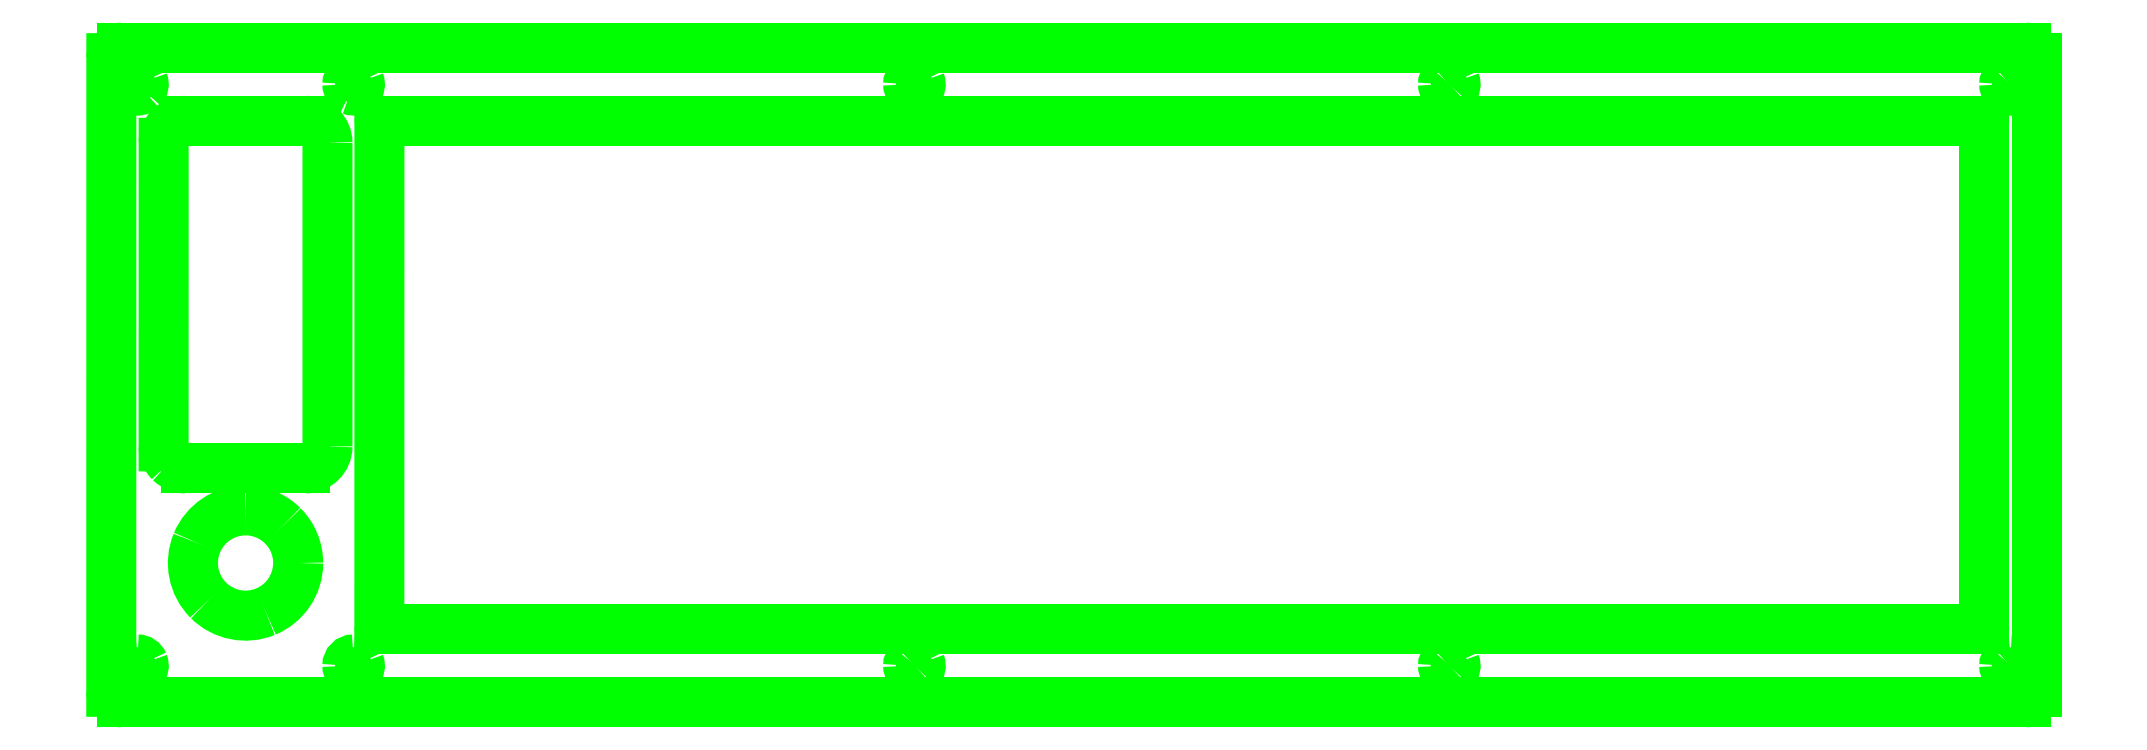
<metadata>
{"format":"dxf","ext":"dxf","renderer":"ezdxf+matplotlib","layout":"modelspace","background":"white","min_lineweight":24,"dpi":150}
</metadata>
<code>
0
SECTION
2
ENTITIES
0
LINE
8
Layer_1
10
3.837
20
195.3
30
0
11
88.4
21
195.3
31
0
0
LINE
8
Layer_1
10
88.4
20
195.3
30
0
11
134.2
21
195.3
31
0
0
LINE
8
Layer_1
10
134.2
20
195.3
30
0
11
191.1
21
195.3
31
0
0
LINE
8
Layer_1
10
191.1
20
195.3
30
0
11
237
21
195.3
31
0
0
LINE
8
Layer_1
10
237
20
195.3
30
0
11
293.3
21
195.3
31
0
0
SPLINE
8
Layer_1
70
8
71
3
72
8
73
4
74
0
40
0
40
0
40
0
40
0
40
1
40
1
40
1
40
1
10
293.3
20
195.3
30
0
10
293.7
20
195.3
30
0
10
294.1
20
195.4
30
0
10
294.4
20
195.7
30
0
0
SPLINE
8
Layer_1
70
8
71
3
72
8
73
4
74
0
40
0
40
0
40
0
40
0
40
1
40
1
40
1
40
1
10
294.4
20
195.7
30
0
10
294.7
20
196
30
0
10
294.9
20
196.4
30
0
10
294.9
20
196.8
30
0
0
LINE
8
Layer_1
10
294.9
20
196.8
30
0
11
294.9
21
293.2
31
0
0
SPLINE
8
Layer_1
70
8
71
3
72
8
73
4
74
0
40
0
40
0
40
0
40
0
40
1
40
1
40
1
40
1
10
294.9
20
293.2
30
0
10
294.9
20
293.6
30
0
10
294.7
20
294
30
0
10
294.4
20
294.3
30
0
0
SPLINE
8
Layer_1
70
8
71
3
72
8
73
4
74
0
40
0
40
0
40
0
40
0
40
1
40
1
40
1
40
1
10
294.4
20
294.3
30
0
10
294.1
20
294.6
30
0
10
293.7
20
294.7
30
0
10
293.3
20
294.7
30
0
0
LINE
8
Layer_1
10
293.3
20
294.7
30
0
11
240.1
21
294.7
31
0
0
LINE
8
Layer_1
10
240.1
20
294.7
30
0
11
194.3
21
294.7
31
0
0
LINE
8
Layer_1
10
194.3
20
294.7
30
0
11
137.3
21
294.7
31
0
0
LINE
8
Layer_1
10
137.3
20
294.7
30
0
11
91.58
21
294.7
31
0
0
LINE
8
Layer_1
10
91.58
20
294.7
30
0
11
3.847
21
294.7
31
0
0
SPLINE
8
Layer_1
70
8
71
3
72
8
73
4
74
0
40
0
40
0
40
0
40
0
40
1
40
1
40
1
40
1
10
3.847
20
294.7
30
0
10
2.97
20
294.7
30
0
10
2.26
20
294
30
0
10
2.26
20
293.2
30
0
0
LINE
8
Layer_1
10
2.26
20
293.2
30
0
11
2.25
21
196.8
31
0
0
SPLINE
8
Layer_1
70
8
71
3
72
8
73
4
74
0
40
0
40
0
40
0
40
0
40
1
40
1
40
1
40
1
10
2.25
20
196.8
30
0
10
2.25
20
196.4
30
0
10
2.417
20
196
30
0
10
2.714
20
195.7
30
0
0
SPLINE
8
Layer_1
70
8
71
3
72
8
73
4
74
0
40
0
40
0
40
0
40
0
40
1
40
1
40
1
40
1
10
2.714
20
195.7
30
0
10
3.012
20
195.4
30
0
10
3.416
20
195.3
30
0
10
3.837
20
195.3
30
0
0
LINE
8
Layer_1
10
3.837
20
195.3
30
0
11
3.837
21
195.3
31
0
0
LINE
8
Layer_1
10
13.58
20
230.8
30
0
11
31.74
21
230.8
31
0
0
SPLINE
8
Layer_1
70
8
71
3
72
8
73
4
74
0
40
0
40
0
40
0
40
0
40
1
40
1
40
1
40
1
10
31.74
20
230.8
30
0
10
33.6
20
230.8
30
0
10
35.11
20
232.3
30
0
10
35.11
20
234.2
30
0
0
SPLINE
8
Layer_1
70
8
71
3
72
8
73
4
74
0
40
0
40
0
40
0
40
0
40
1
40
1
40
1
40
1
10
35.11
20
234.2
30
0
10
35.11
20
249.5
30
0
10
35.12
20
264.9
30
0
10
35.11
20
280.3
30
0
0
SPLINE
8
Layer_1
70
8
71
3
72
8
73
4
74
0
40
0
40
0
40
0
40
0
40
1
40
1
40
1
40
1
10
35.11
20
280.3
30
0
10
35.11
20
282.1
30
0
10
33.6
20
283.6
30
0
10
31.74
20
283.6
30
0
0
LINE
8
Layer_1
10
31.74
20
283.6
30
0
11
13.58
21
283.6
31
0
0
SPLINE
8
Layer_1
70
8
71
3
72
8
73
4
74
0
40
0
40
0
40
0
40
0
40
1
40
1
40
1
40
1
10
13.58
20
283.6
30
0
10
11.72
20
283.6
30
0
10
10.21
20
282.1
30
0
10
10.21
20
280.3
30
0
0
LINE
8
Layer_1
10
10.21
20
280.3
30
0
11
10.2
21
234.2
31
0
0
SPLINE
8
Layer_1
70
8
71
3
72
8
73
4
74
0
40
0
40
0
40
0
40
0
40
1
40
1
40
1
40
1
10
10.2
20
234.2
30
0
10
10.2
20
233.3
30
0
10
10.56
20
232.4
30
0
10
11.19
20
231.8
30
0
0
SPLINE
8
Layer_1
70
8
71
3
72
8
73
4
74
0
40
0
40
0
40
0
40
0
40
1
40
1
40
1
40
1
10
11.19
20
231.8
30
0
10
11.82
20
231.2
30
0
10
12.68
20
230.8
30
0
10
13.58
20
230.8
30
0
0
LINE
8
Layer_1
10
13.58
20
230.8
30
0
11
13.58
21
230.8
31
0
0
LINE
8
Layer_1
10
43.53
20
206.4
30
0
11
81.52
21
206.4
31
0
0
LINE
8
Layer_1
10
81.52
20
206.4
30
0
11
82.05
21
206.4
31
0
0
LINE
8
Layer_1
10
82.05
20
206.4
30
0
11
184.2
21
206.4
31
0
0
LINE
8
Layer_1
10
184.2
20
206.4
30
0
11
184.7
21
206.4
31
0
0
LINE
8
Layer_1
10
184.7
20
206.4
30
0
11
246
21
206.4
31
0
0
LINE
8
Layer_1
10
246
20
206.4
30
0
11
246.5
21
206.4
31
0
0
LINE
8
Layer_1
10
246.5
20
206.4
30
0
11
286.4
21
206.4
31
0
0
SPLINE
8
Layer_1
70
8
71
3
72
8
73
4
74
0
40
0
40
0
40
0
40
0
40
1
40
1
40
1
40
1
10
286.4
20
206.4
30
0
10
286.6
20
206.4
30
0
10
286.7
20
206.4
30
0
10
286.8
20
206.5
30
0
0
SPLINE
8
Layer_1
70
8
71
3
72
8
73
4
74
0
40
0
40
0
40
0
40
0
40
1
40
1
40
1
40
1
10
286.8
20
206.5
30
0
10
286.9
20
206.6
30
0
10
286.9
20
206.8
30
0
10
286.9
20
206.9
30
0
0
LINE
8
Layer_1
10
286.9
20
206.9
30
0
11
286.9
21
283.1
31
0
0
SPLINE
8
Layer_1
70
8
71
3
72
8
73
4
74
0
40
0
40
0
40
0
40
0
40
1
40
1
40
1
40
1
10
286.9
20
283.1
30
0
10
286.9
20
283.2
30
0
10
286.9
20
283.4
30
0
10
286.8
20
283.5
30
0
0
SPLINE
8
Layer_1
70
8
71
3
72
8
73
4
74
0
40
0
40
0
40
0
40
0
40
1
40
1
40
1
40
1
10
286.8
20
283.5
30
0
10
286.7
20
283.6
30
0
10
286.6
20
283.6
30
0
10
286.4
20
283.6
30
0
0
LINE
8
Layer_1
10
286.4
20
283.6
30
0
11
247
21
283.6
31
0
0
LINE
8
Layer_1
10
247
20
283.6
30
0
11
246.5
21
283.6
31
0
0
LINE
8
Layer_1
10
246.5
20
283.6
30
0
11
185.3
21
283.6
31
0
0
LINE
8
Layer_1
10
185.3
20
283.6
30
0
11
184.7
21
283.6
31
0
0
LINE
8
Layer_1
10
184.7
20
283.6
30
0
11
82.58
21
283.6
31
0
0
LINE
8
Layer_1
10
82.58
20
283.6
30
0
11
82.05
21
283.6
31
0
0
LINE
8
Layer_1
10
82.05
20
283.6
30
0
11
43.54
21
283.6
31
0
0
SPLINE
8
Layer_1
70
8
71
3
72
8
73
4
74
0
40
0
40
0
40
0
40
0
40
1
40
1
40
1
40
1
10
43.54
20
283.6
30
0
10
43.24
20
283.6
30
0
10
43.01
20
283.4
30
0
10
43.01
20
283.1
30
0
0
LINE
8
Layer_1
10
43.01
20
283.1
30
0
11
43
21
206.9
31
0
0
SPLINE
8
Layer_1
70
8
71
3
72
8
73
4
74
0
40
0
40
0
40
0
40
0
40
1
40
1
40
1
40
1
10
43
20
206.9
30
0
10
43
20
206.8
30
0
10
43.05
20
206.6
30
0
10
43.15
20
206.5
30
0
0
SPLINE
8
Layer_1
70
8
71
3
72
8
73
4
74
0
40
0
40
0
40
0
40
0
40
1
40
1
40
1
40
1
10
43.15
20
206.5
30
0
10
43.25
20
206.4
30
0
10
43.39
20
206.4
30
0
10
43.53
20
206.4
30
0
0
LINE
8
Layer_1
10
43.53
20
206.4
30
0
11
43.53
21
206.4
31
0
0
SPLINE
8
Layer_1
70
8
71
3
72
8
73
4
74
0
40
0
40
0
40
0
40
0
40
1
40
1
40
1
40
1
10
205.6
20
201.8
30
0
10
206
20
201.8
30
0
10
206.4
20
201.5
30
0
10
206.5
20
201.2
30
0
0
SPLINE
8
Layer_1
70
8
71
3
72
8
73
4
74
0
40
0
40
0
40
0
40
0
40
1
40
1
40
1
40
1
10
206.5
20
201.2
30
0
10
206.6
20
200.8
30
0
10
206.6
20
200.4
30
0
10
206.3
20
200.1
30
0
0
SPLINE
8
Layer_1
70
8
71
3
72
8
73
4
74
0
40
0
40
0
40
0
40
0
40
1
40
1
40
1
40
1
10
206.3
20
200.1
30
0
10
206
20
199.9
30
0
10
205.6
20
199.8
30
0
10
205.3
20
199.9
30
0
0
SPLINE
8
Layer_1
70
8
71
3
72
8
73
4
74
0
40
0
40
0
40
0
40
0
40
1
40
1
40
1
40
1
10
205.3
20
199.9
30
0
10
204.9
20
200.1
30
0
10
204.7
20
200.4
30
0
10
204.7
20
200.8
30
0
0
SPLINE
8
Layer_1
70
8
71
3
72
8
73
4
74
0
40
0
40
0
40
0
40
0
40
1
40
1
40
1
40
1
10
204.7
20
200.8
30
0
10
204.7
20
201.1
30
0
10
204.8
20
201.3
30
0
10
205
20
201.5
30
0
0
SPLINE
8
Layer_1
70
8
71
3
72
8
73
4
74
0
40
0
40
0
40
0
40
0
40
1
40
1
40
1
40
1
10
205
20
201.5
30
0
10
205.1
20
201.7
30
0
10
205.4
20
201.8
30
0
10
205.6
20
201.8
30
0
0
LINE
8
Layer_1
10
205.6
20
201.8
30
0
11
205.6
21
201.8
31
0
0
SPLINE
8
Layer_1
70
8
71
3
72
8
73
4
74
0
40
0
40
0
40
0
40
0
40
1
40
1
40
1
40
1
10
290.9
20
201.8
30
0
10
291.3
20
201.8
30
0
10
291.6
20
201.5
30
0
10
291.8
20
201.2
30
0
0
SPLINE
8
Layer_1
70
8
71
3
72
8
73
4
74
0
40
0
40
0
40
0
40
0
40
1
40
1
40
1
40
1
10
291.8
20
201.2
30
0
10
291.9
20
200.8
30
0
10
291.9
20
200.4
30
0
10
291.6
20
200.1
30
0
0
SPLINE
8
Layer_1
70
8
71
3
72
8
73
4
74
0
40
0
40
0
40
0
40
0
40
1
40
1
40
1
40
1
10
291.6
20
200.1
30
0
10
291.3
20
199.9
30
0
10
290.9
20
199.8
30
0
10
290.6
20
199.9
30
0
0
SPLINE
8
Layer_1
70
8
71
3
72
8
73
4
74
0
40
0
40
0
40
0
40
0
40
1
40
1
40
1
40
1
10
290.6
20
199.9
30
0
10
290.2
20
200.1
30
0
10
290
20
200.4
30
0
10
290
20
200.8
30
0
0
SPLINE
8
Layer_1
70
8
71
3
72
8
73
4
74
0
40
0
40
0
40
0
40
0
40
1
40
1
40
1
40
1
10
290
20
200.8
30
0
10
290
20
201.1
30
0
10
290.1
20
201.3
30
0
10
290.2
20
201.5
30
0
0
SPLINE
8
Layer_1
70
8
71
3
72
8
73
4
74
0
40
0
40
0
40
0
40
0
40
1
40
1
40
1
40
1
10
290.2
20
201.5
30
0
10
290.4
20
201.7
30
0
10
290.7
20
201.8
30
0
10
290.9
20
201.8
30
0
0
LINE
8
Layer_1
10
290.9
20
201.8
30
0
11
290.9
21
201.8
31
0
0
SPLINE
8
Layer_1
70
8
71
3
72
8
73
4
74
0
40
0
40
0
40
0
40
0
40
1
40
1
40
1
40
1
10
290.9
20
290.1
30
0
10
291.3
20
290.1
30
0
10
291.6
20
289.9
30
0
10
291.8
20
289.6
30
0
0
SPLINE
8
Layer_1
70
8
71
3
72
8
73
4
74
0
40
0
40
0
40
0
40
0
40
1
40
1
40
1
40
1
10
291.8
20
289.6
30
0
10
291.9
20
289.2
30
0
10
291.9
20
288.8
30
0
10
291.6
20
288.5
30
0
0
SPLINE
8
Layer_1
70
8
71
3
72
8
73
4
74
0
40
0
40
0
40
0
40
0
40
1
40
1
40
1
40
1
10
291.6
20
288.5
30
0
10
291.3
20
288.2
30
0
10
290.9
20
288.2
30
0
10
290.6
20
288.3
30
0
0
SPLINE
8
Layer_1
70
8
71
3
72
8
73
4
74
0
40
0
40
0
40
0
40
0
40
1
40
1
40
1
40
1
10
290.6
20
288.3
30
0
10
290.2
20
288.5
30
0
10
290
20
288.8
30
0
10
290
20
289.2
30
0
0
SPLINE
8
Layer_1
70
8
71
3
72
8
73
4
74
0
40
0
40
0
40
0
40
0
40
1
40
1
40
1
40
1
10
290
20
289.2
30
0
10
290
20
289.4
30
0
10
290.1
20
289.7
30
0
10
290.2
20
289.9
30
0
0
SPLINE
8
Layer_1
70
8
71
3
72
8
73
4
74
0
40
0
40
0
40
0
40
0
40
1
40
1
40
1
40
1
10
290.2
20
289.9
30
0
10
290.4
20
290
30
0
10
290.7
20
290.1
30
0
10
290.9
20
290.1
30
0
0
LINE
8
Layer_1
10
290.9
20
290.1
30
0
11
290.9
21
290.1
31
0
0
SPLINE
8
Layer_1
70
8
71
3
72
8
73
4
74
0
40
0
40
0
40
0
40
0
40
1
40
1
40
1
40
1
10
205.6
20
290.1
30
0
10
206
20
290.1
30
0
10
206.4
20
289.9
30
0
10
206.5
20
289.6
30
0
0
SPLINE
8
Layer_1
70
8
71
3
72
8
73
4
74
0
40
0
40
0
40
0
40
0
40
1
40
1
40
1
40
1
10
206.5
20
289.6
30
0
10
206.6
20
289.2
30
0
10
206.6
20
288.8
30
0
10
206.3
20
288.5
30
0
0
SPLINE
8
Layer_1
70
8
71
3
72
8
73
4
74
0
40
0
40
0
40
0
40
0
40
1
40
1
40
1
40
1
10
206.3
20
288.5
30
0
10
206
20
288.2
30
0
10
205.6
20
288.2
30
0
10
205.3
20
288.3
30
0
0
SPLINE
8
Layer_1
70
8
71
3
72
8
73
4
74
0
40
0
40
0
40
0
40
0
40
1
40
1
40
1
40
1
10
205.3
20
288.3
30
0
10
204.9
20
288.5
30
0
10
204.7
20
288.8
30
0
10
204.7
20
289.2
30
0
0
SPLINE
8
Layer_1
70
8
71
3
72
8
73
4
74
0
40
0
40
0
40
0
40
0
40
1
40
1
40
1
40
1
10
204.7
20
289.2
30
0
10
204.7
20
289.4
30
0
10
204.8
20
289.7
30
0
10
205
20
289.9
30
0
0
SPLINE
8
Layer_1
70
8
71
3
72
8
73
4
74
0
40
0
40
0
40
0
40
0
40
1
40
1
40
1
40
1
10
205
20
289.9
30
0
10
205.1
20
290
30
0
10
205.4
20
290.1
30
0
10
205.6
20
290.1
30
0
0
LINE
8
Layer_1
10
205.6
20
290.1
30
0
11
205.6
21
290.1
31
0
0
SPLINE
8
Layer_1
70
8
71
3
72
8
73
4
74
0
40
0
40
0
40
0
40
0
40
1
40
1
40
1
40
1
10
6.228
20
201.8
30
0
10
6.612
20
201.8
30
0
10
6.958
20
201.5
30
0
10
7.105
20
201.2
30
0
0
SPLINE
8
Layer_1
70
8
71
3
72
8
73
4
74
0
40
0
40
0
40
0
40
0
40
1
40
1
40
1
40
1
10
7.105
20
201.2
30
0
10
7.252
20
200.8
30
0
10
7.171
20
200.4
30
0
10
6.899
20
200.1
30
0
0
SPLINE
8
Layer_1
70
8
71
3
72
8
73
4
74
0
40
0
40
0
40
0
40
0
40
1
40
1
40
1
40
1
10
6.899
20
200.1
30
0
10
6.628
20
199.9
30
0
10
6.219
20
199.8
30
0
10
5.864
20
199.9
30
0
0
SPLINE
8
Layer_1
70
8
71
3
72
8
73
4
74
0
40
0
40
0
40
0
40
0
40
1
40
1
40
1
40
1
10
5.864
20
199.9
30
0
10
5.509
20
200.1
30
0
10
5.278
20
200.4
30
0
10
5.278
20
200.8
30
0
0
SPLINE
8
Layer_1
70
8
71
3
72
8
73
4
74
0
40
0
40
0
40
0
40
0
40
1
40
1
40
1
40
1
10
5.278
20
200.8
30
0
10
5.278
20
201.3
30
0
10
5.703
20
201.8
30
0
10
6.228
20
201.8
30
0
0
LINE
8
Layer_1
10
6.228
20
201.8
30
0
11
6.228
21
201.8
31
0
0
SPLINE
8
Layer_1
70
8
71
3
72
8
73
4
74
0
40
0
40
0
40
0
40
0
40
1
40
1
40
1
40
1
10
6.228
20
290.1
30
0
10
6.612
20
290.1
30
0
10
6.958
20
289.9
30
0
10
7.105
20
289.6
30
0
0
SPLINE
8
Layer_1
70
8
71
3
72
8
73
4
74
0
40
0
40
0
40
0
40
0
40
1
40
1
40
1
40
1
10
7.105
20
289.6
30
0
10
7.252
20
289.2
30
0
10
7.171
20
288.8
30
0
10
6.899
20
288.5
30
0
0
SPLINE
8
Layer_1
70
8
71
3
72
8
73
4
74
0
40
0
40
0
40
0
40
0
40
1
40
1
40
1
40
1
10
6.899
20
288.5
30
0
10
6.628
20
288.2
30
0
10
6.219
20
288.2
30
0
10
5.864
20
288.3
30
0
0
SPLINE
8
Layer_1
70
8
71
3
72
8
73
4
74
0
40
0
40
0
40
0
40
0
40
1
40
1
40
1
40
1
10
5.864
20
288.3
30
0
10
5.509
20
288.5
30
0
10
5.278
20
288.8
30
0
10
5.278
20
289.2
30
0
0
SPLINE
8
Layer_1
70
8
71
3
72
8
73
4
74
0
40
0
40
0
40
0
40
0
40
1
40
1
40
1
40
1
10
5.278
20
289.2
30
0
10
5.278
20
289.7
30
0
10
5.703
20
290.1
30
0
10
6.228
20
290.1
30
0
0
LINE
8
Layer_1
10
6.228
20
290.1
30
0
11
6.228
21
290.1
31
0
0
SPLINE
8
Layer_1
70
8
71
3
72
8
73
4
74
0
40
0
40
0
40
0
40
0
40
1
40
1
40
1
40
1
10
124.3
20
201.8
30
0
10
124.7
20
201.8
30
0
10
125.1
20
201.5
30
0
10
125.2
20
201.2
30
0
0
SPLINE
8
Layer_1
70
8
71
3
72
8
73
4
74
0
40
0
40
0
40
0
40
0
40
1
40
1
40
1
40
1
10
125.2
20
201.2
30
0
10
125.3
20
200.8
30
0
10
125.3
20
200.4
30
0
10
125
20
200.1
30
0
0
SPLINE
8
Layer_1
70
8
71
3
72
8
73
4
74
0
40
0
40
0
40
0
40
0
40
1
40
1
40
1
40
1
10
125
20
200.1
30
0
10
124.7
20
199.9
30
0
10
124.3
20
199.8
30
0
10
124
20
199.9
30
0
0
SPLINE
8
Layer_1
70
8
71
3
72
8
73
4
74
0
40
0
40
0
40
0
40
0
40
1
40
1
40
1
40
1
10
124
20
199.9
30
0
10
123.6
20
200.1
30
0
10
123.4
20
200.4
30
0
10
123.4
20
200.8
30
0
0
SPLINE
8
Layer_1
70
8
71
3
72
8
73
4
74
0
40
0
40
0
40
0
40
0
40
1
40
1
40
1
40
1
10
123.4
20
200.8
30
0
10
123.4
20
201.1
30
0
10
123.5
20
201.3
30
0
10
123.6
20
201.5
30
0
0
SPLINE
8
Layer_1
70
8
71
3
72
8
73
4
74
0
40
0
40
0
40
0
40
0
40
1
40
1
40
1
40
1
10
123.6
20
201.5
30
0
10
123.8
20
201.7
30
0
10
124.1
20
201.8
30
0
10
124.3
20
201.8
30
0
0
LINE
8
Layer_1
10
124.3
20
201.8
30
0
11
124.3
21
201.8
31
0
0
SPLINE
8
Layer_1
70
8
71
3
72
8
73
4
74
0
40
0
40
0
40
0
40
0
40
1
40
1
40
1
40
1
10
124.3
20
290.1
30
0
10
124.7
20
290.1
30
0
10
125.1
20
289.9
30
0
10
125.2
20
289.6
30
0
0
SPLINE
8
Layer_1
70
8
71
3
72
8
73
4
74
0
40
0
40
0
40
0
40
0
40
1
40
1
40
1
40
1
10
125.2
20
289.6
30
0
10
125.3
20
289.2
30
0
10
125.3
20
288.8
30
0
10
125
20
288.5
30
0
0
SPLINE
8
Layer_1
70
8
71
3
72
8
73
4
74
0
40
0
40
0
40
0
40
0
40
1
40
1
40
1
40
1
10
125
20
288.5
30
0
10
124.7
20
288.2
30
0
10
124.3
20
288.2
30
0
10
124
20
288.3
30
0
0
SPLINE
8
Layer_1
70
8
71
3
72
8
73
4
74
0
40
0
40
0
40
0
40
0
40
1
40
1
40
1
40
1
10
124
20
288.3
30
0
10
123.6
20
288.5
30
0
10
123.4
20
288.8
30
0
10
123.4
20
289.2
30
0
0
SPLINE
8
Layer_1
70
8
71
3
72
8
73
4
74
0
40
0
40
0
40
0
40
0
40
1
40
1
40
1
40
1
10
123.4
20
289.2
30
0
10
123.4
20
289.7
30
0
10
123.8
20
290.1
30
0
10
124.3
20
290.1
30
0
0
LINE
8
Layer_1
10
124.3
20
290.1
30
0
11
124.3
21
290.1
31
0
0
SPLINE
8
Layer_1
70
8
71
3
72
8
73
4
74
0
40
0
40
0
40
0
40
0
40
1
40
1
40
1
40
1
10
22.66
20
224.4
30
0
10
19.42
20
224.4
30
0
10
16.51
20
222.5
30
0
10
15.27
20
219.5
30
0
0
SPLINE
8
Layer_1
70
8
71
3
72
8
73
4
74
0
40
0
40
0
40
0
40
0
40
1
40
1
40
1
40
1
10
15.27
20
219.5
30
0
10
14.03
20
216.5
30
0
10
14.71
20
213.1
30
0
10
17
20
210.8
30
0
0
SPLINE
8
Layer_1
70
8
71
3
72
8
73
4
74
0
40
0
40
0
40
0
40
0
40
1
40
1
40
1
40
1
10
17
20
210.8
30
0
10
19.29
20
208.5
30
0
10
22.73
20
207.8
30
0
10
25.72
20
209
30
0
0
SPLINE
8
Layer_1
70
8
71
3
72
8
73
4
74
0
40
0
40
0
40
0
40
0
40
1
40
1
40
1
40
1
10
25.72
20
209
30
0
10
28.71
20
210.3
30
0
10
30.66
20
213.2
30
0
10
30.66
20
216.4
30
0
0
SPLINE
8
Layer_1
70
8
71
3
72
8
73
4
74
0
40
0
40
0
40
0
40
0
40
1
40
1
40
1
40
1
10
30.66
20
216.4
30
0
10
30.66
20
218.6
30
0
10
29.82
20
220.6
30
0
10
28.32
20
222.1
30
0
0
SPLINE
8
Layer_1
70
8
71
3
72
8
73
4
74
0
40
0
40
0
40
0
40
0
40
1
40
1
40
1
40
1
10
28.32
20
222.1
30
0
10
26.82
20
223.6
30
0
10
24.78
20
224.4
30
0
10
22.66
20
224.4
30
0
0
LINE
8
Layer_1
10
22.66
20
224.4
30
0
11
22.66
21
224.4
31
0
0
SPLINE
8
Layer_1
70
8
71
3
72
8
73
4
74
0
40
0
40
0
40
0
40
0
40
1
40
1
40
1
40
1
10
39.08
20
290.1
30
0
10
39.47
20
290.1
30
0
10
39.82
20
289.9
30
0
10
39.96
20
289.6
30
0
0
SPLINE
8
Layer_1
70
8
71
3
72
8
73
4
74
0
40
0
40
0
40
0
40
0
40
1
40
1
40
1
40
1
10
39.96
20
289.6
30
0
10
40.11
20
289.2
30
0
10
40.03
20
288.8
30
0
10
39.76
20
288.5
30
0
0
SPLINE
8
Layer_1
70
8
71
3
72
8
73
4
74
0
40
0
40
0
40
0
40
0
40
1
40
1
40
1
40
1
10
39.76
20
288.5
30
0
10
39.48
20
288.2
30
0
10
39.08
20
288.2
30
0
10
38.72
20
288.3
30
0
0
SPLINE
8
Layer_1
70
8
71
3
72
8
73
4
74
0
40
0
40
0
40
0
40
0
40
1
40
1
40
1
40
1
10
38.72
20
288.3
30
0
10
38.37
20
288.5
30
0
10
38.13
20
288.8
30
0
10
38.13
20
289.2
30
0
0
SPLINE
8
Layer_1
70
8
71
3
72
8
73
4
74
0
40
0
40
0
40
0
40
0
40
1
40
1
40
1
40
1
10
38.13
20
289.2
30
0
10
38.13
20
289.7
30
0
10
38.56
20
290.1
30
0
10
39.08
20
290.1
30
0
0
LINE
8
Layer_1
10
39.08
20
290.1
30
0
11
39.08
21
290.1
31
0
0
SPLINE
8
Layer_1
70
8
71
3
72
8
73
4
74
0
40
0
40
0
40
0
40
0
40
1
40
1
40
1
40
1
10
39.08
20
201.8
30
0
10
39.47
20
201.8
30
0
10
39.82
20
201.5
30
0
10
39.96
20
201.2
30
0
0
SPLINE
8
Layer_1
70
8
71
3
72
8
73
4
74
0
40
0
40
0
40
0
40
0
40
1
40
1
40
1
40
1
10
39.96
20
201.2
30
0
10
40.11
20
200.8
30
0
10
40.03
20
200.4
30
0
10
39.76
20
200.1
30
0
0
SPLINE
8
Layer_1
70
8
71
3
72
8
73
4
74
0
40
0
40
0
40
0
40
0
40
1
40
1
40
1
40
1
10
39.76
20
200.1
30
0
10
39.48
20
199.9
30
0
10
39.08
20
199.8
30
0
10
38.72
20
199.9
30
0
0
SPLINE
8
Layer_1
70
8
71
3
72
8
73
4
74
0
40
0
40
0
40
0
40
0
40
1
40
1
40
1
40
1
10
38.72
20
199.9
30
0
10
38.37
20
200.1
30
0
10
38.13
20
200.4
30
0
10
38.13
20
200.8
30
0
0
SPLINE
8
Layer_1
70
8
71
3
72
8
73
4
74
0
40
0
40
0
40
0
40
0
40
1
40
1
40
1
40
1
10
38.13
20
200.8
30
0
10
38.13
20
201.3
30
0
10
38.56
20
201.8
30
0
10
39.08
20
201.8
30
0
0
LINE
8
Layer_1
10
39.08
20
201.8
30
0
11
39.08
21
201.8
31
0
0
ENDSEC
0
EOF

</code>
